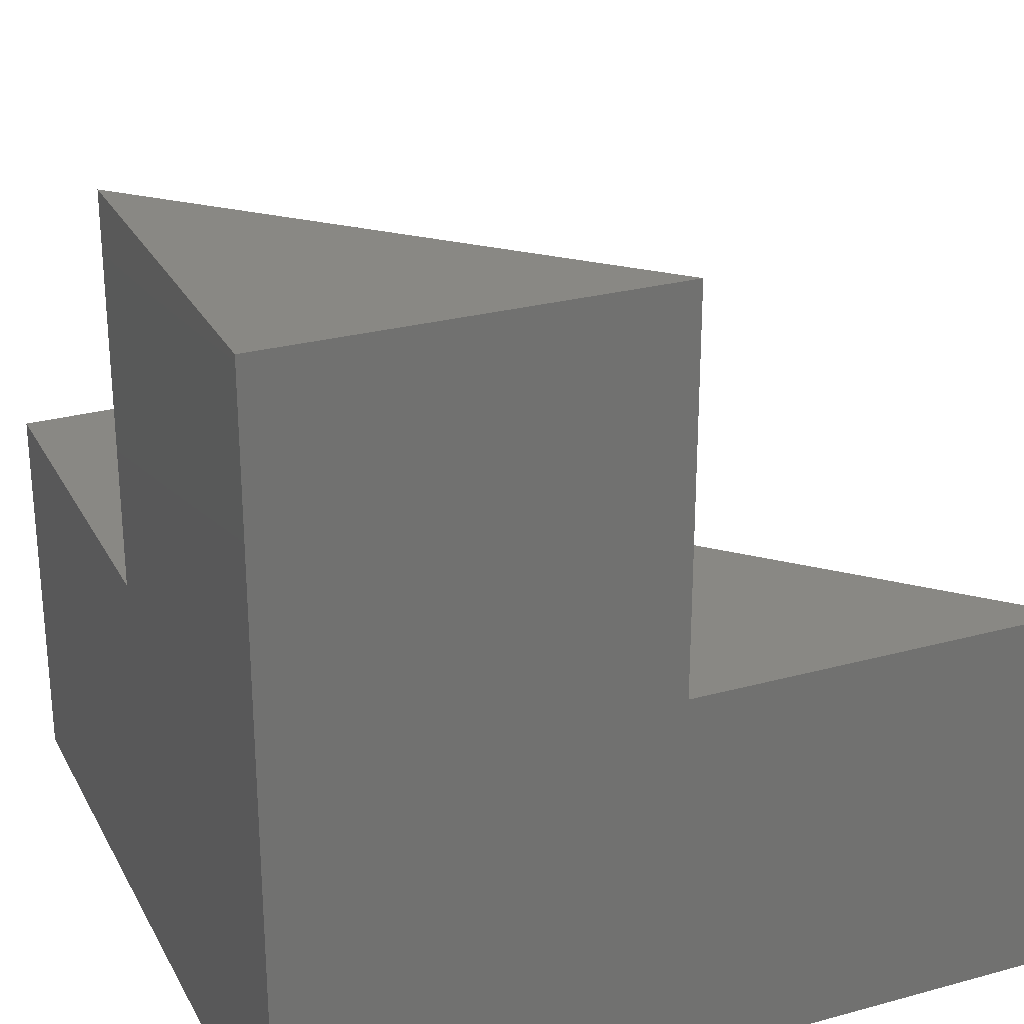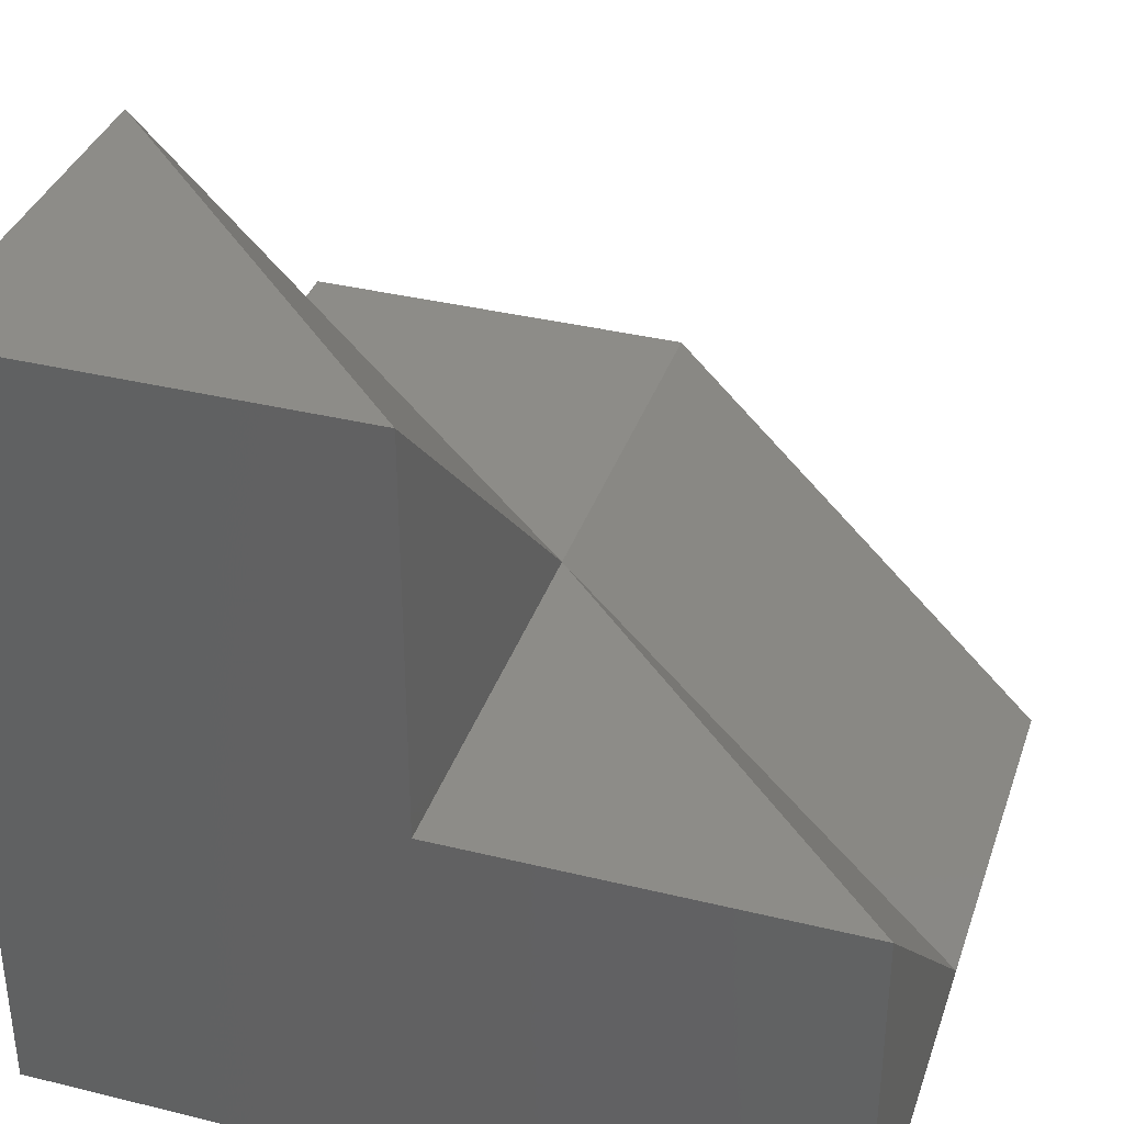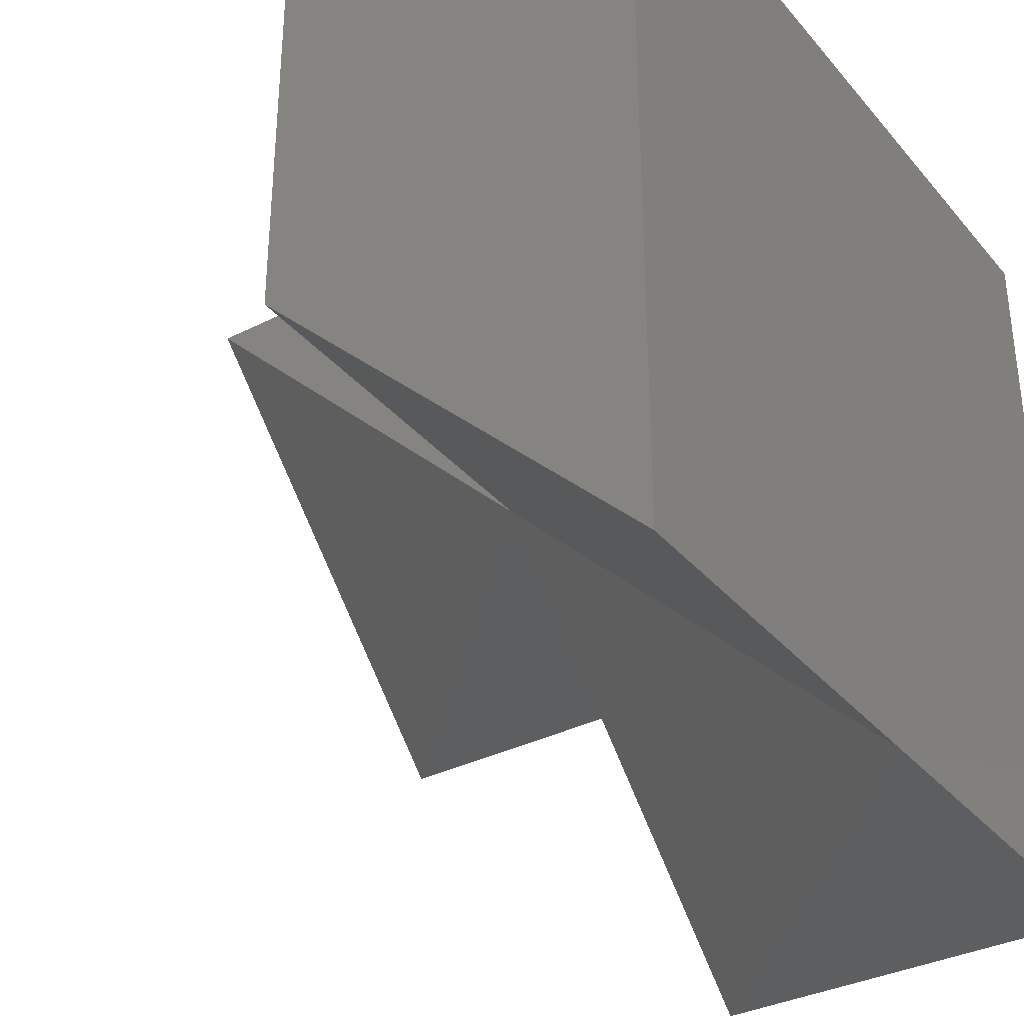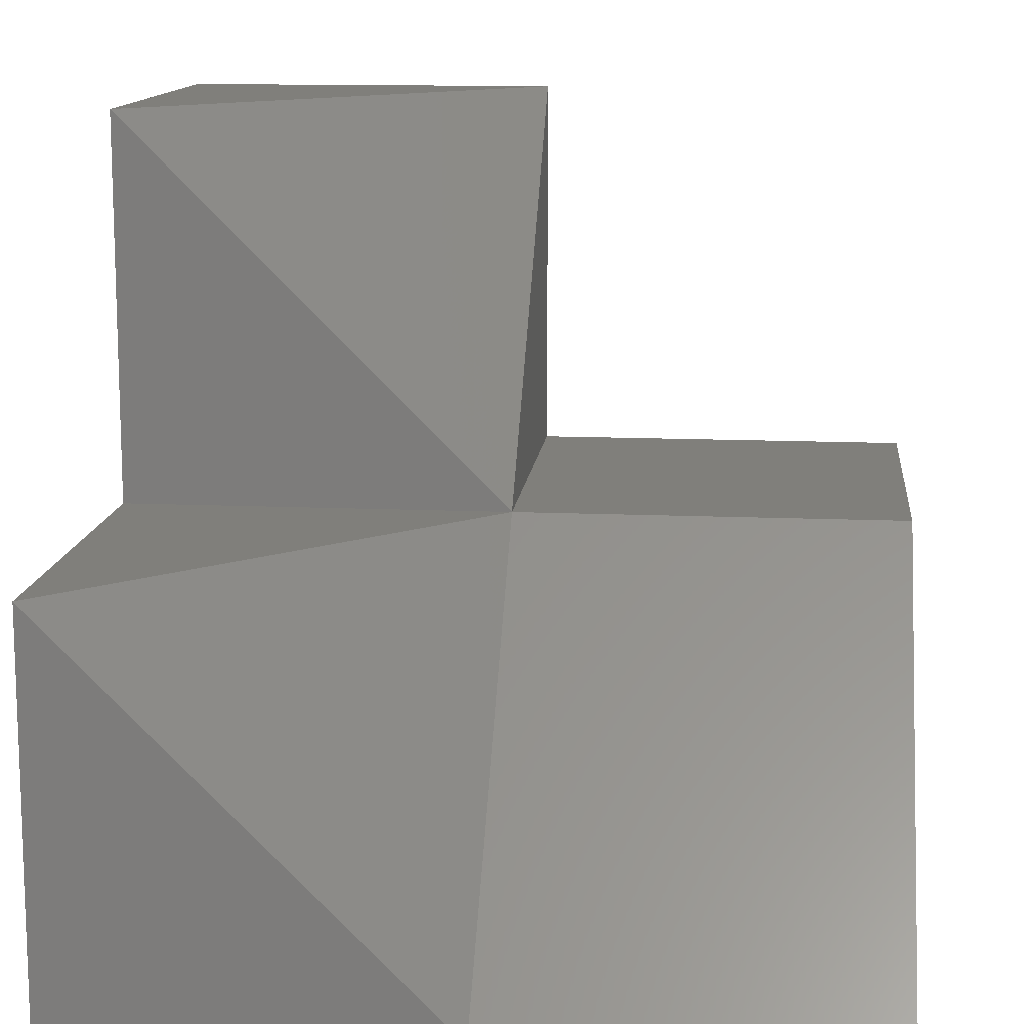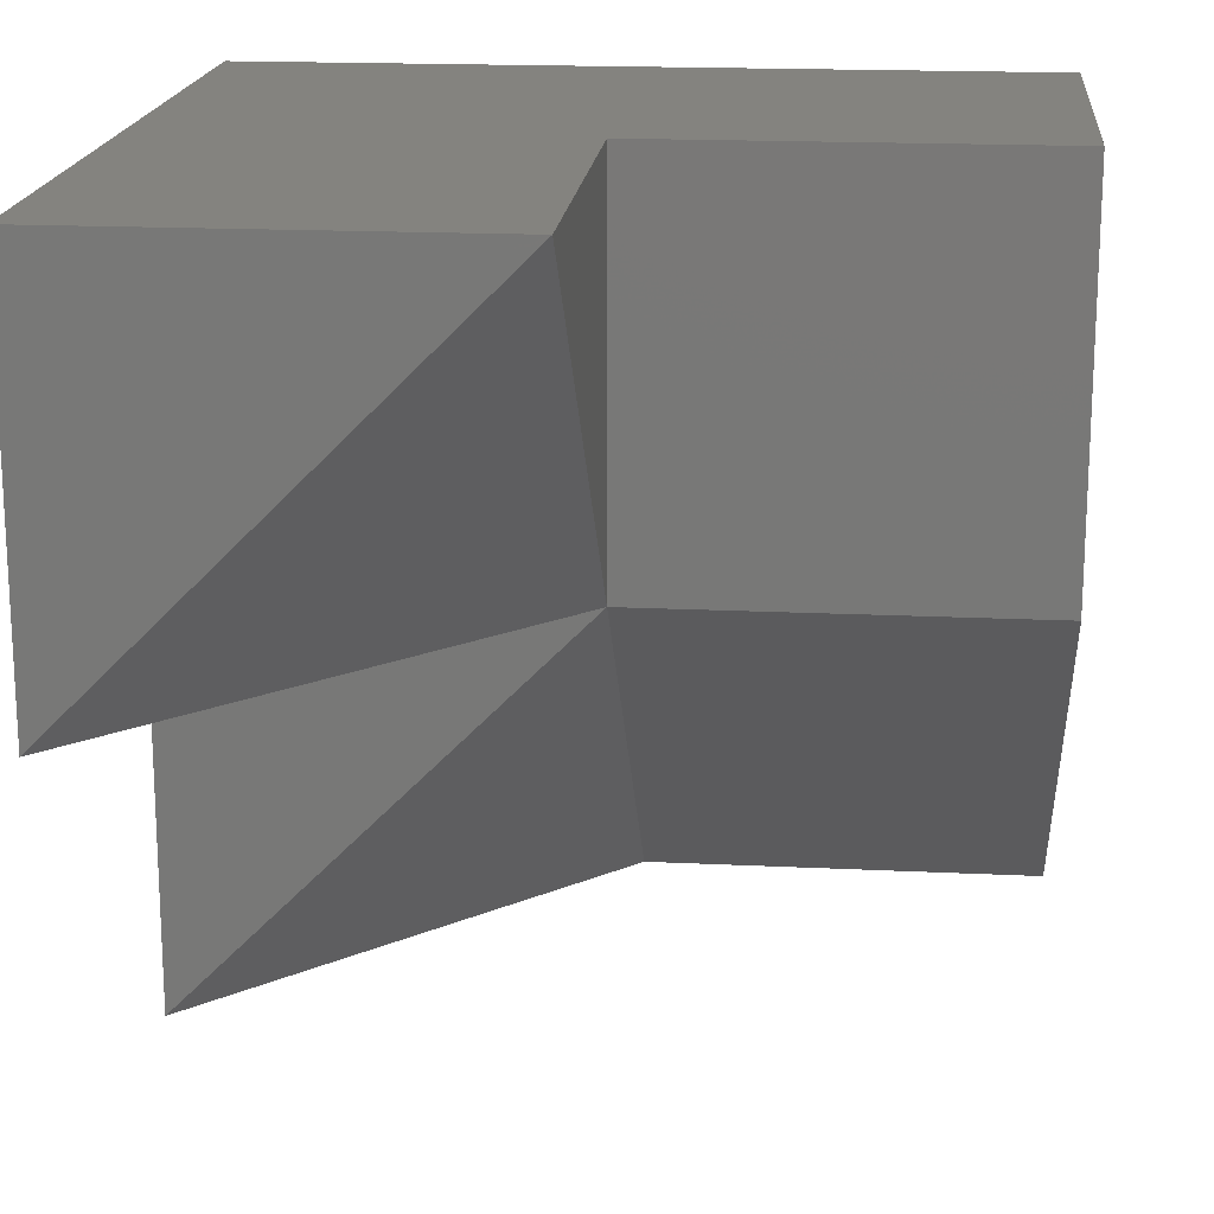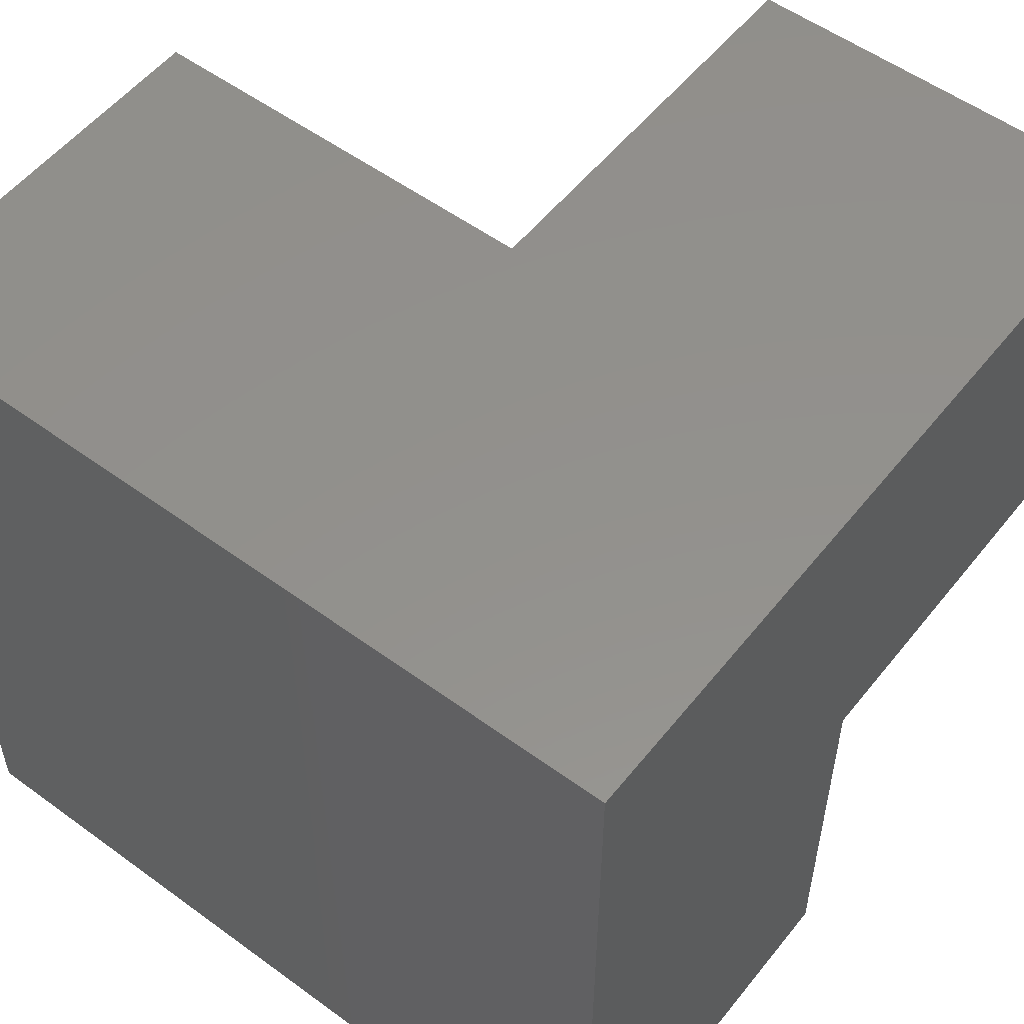
<metadata>
{"format":"stl","ext":"stl","renderer":"f3d","projection":"perspective","resolution":1024,"background":"white","views":[{"elev":26.8,"azim":-113.0,"up":"+Z"},{"elev":36.2,"azim":-72.2,"up":"+Z"},{"elev":-34.6,"azim":124.1,"up":"+Y"},{"elev":12.7,"azim":5.8,"up":"+Z"},{"elev":18.0,"azim":5.4,"up":"+Y"},{"elev":54.3,"azim":-142.2,"up":"+Y"}]}
</metadata>
<code>
# stl→obj: 16 verts, 28 faces
v 20 20 20
v 0 20 20
v 0 0 20
v 20 0 0
v 0 0 0
v 0 20 40
v 0 40 40
v 0 40 0
v 20 40 40
v 40 20 0
v 40 20 20
v 40 0 0
v 40 40 0
v 40 40 20
v 20 40 20
v 20 20 0
f 1 2 3
f 1 3 4
f 3 5 4
f 6 2 1
f 7 2 6
f 2 5 3
f 5 2 8
f 8 2 7
f 9 6 1
f 9 7 6
f 10 11 12
f 11 10 13
f 11 13 14
f 11 15 1
f 15 11 14
f 10 4 16
f 4 10 12
f 9 1 15
f 7 13 8
f 13 7 15
f 15 7 9
f 14 13 15
f 13 5 8
f 5 13 16
f 16 13 10
f 4 5 16
f 12 1 4
f 1 12 11

</code>
